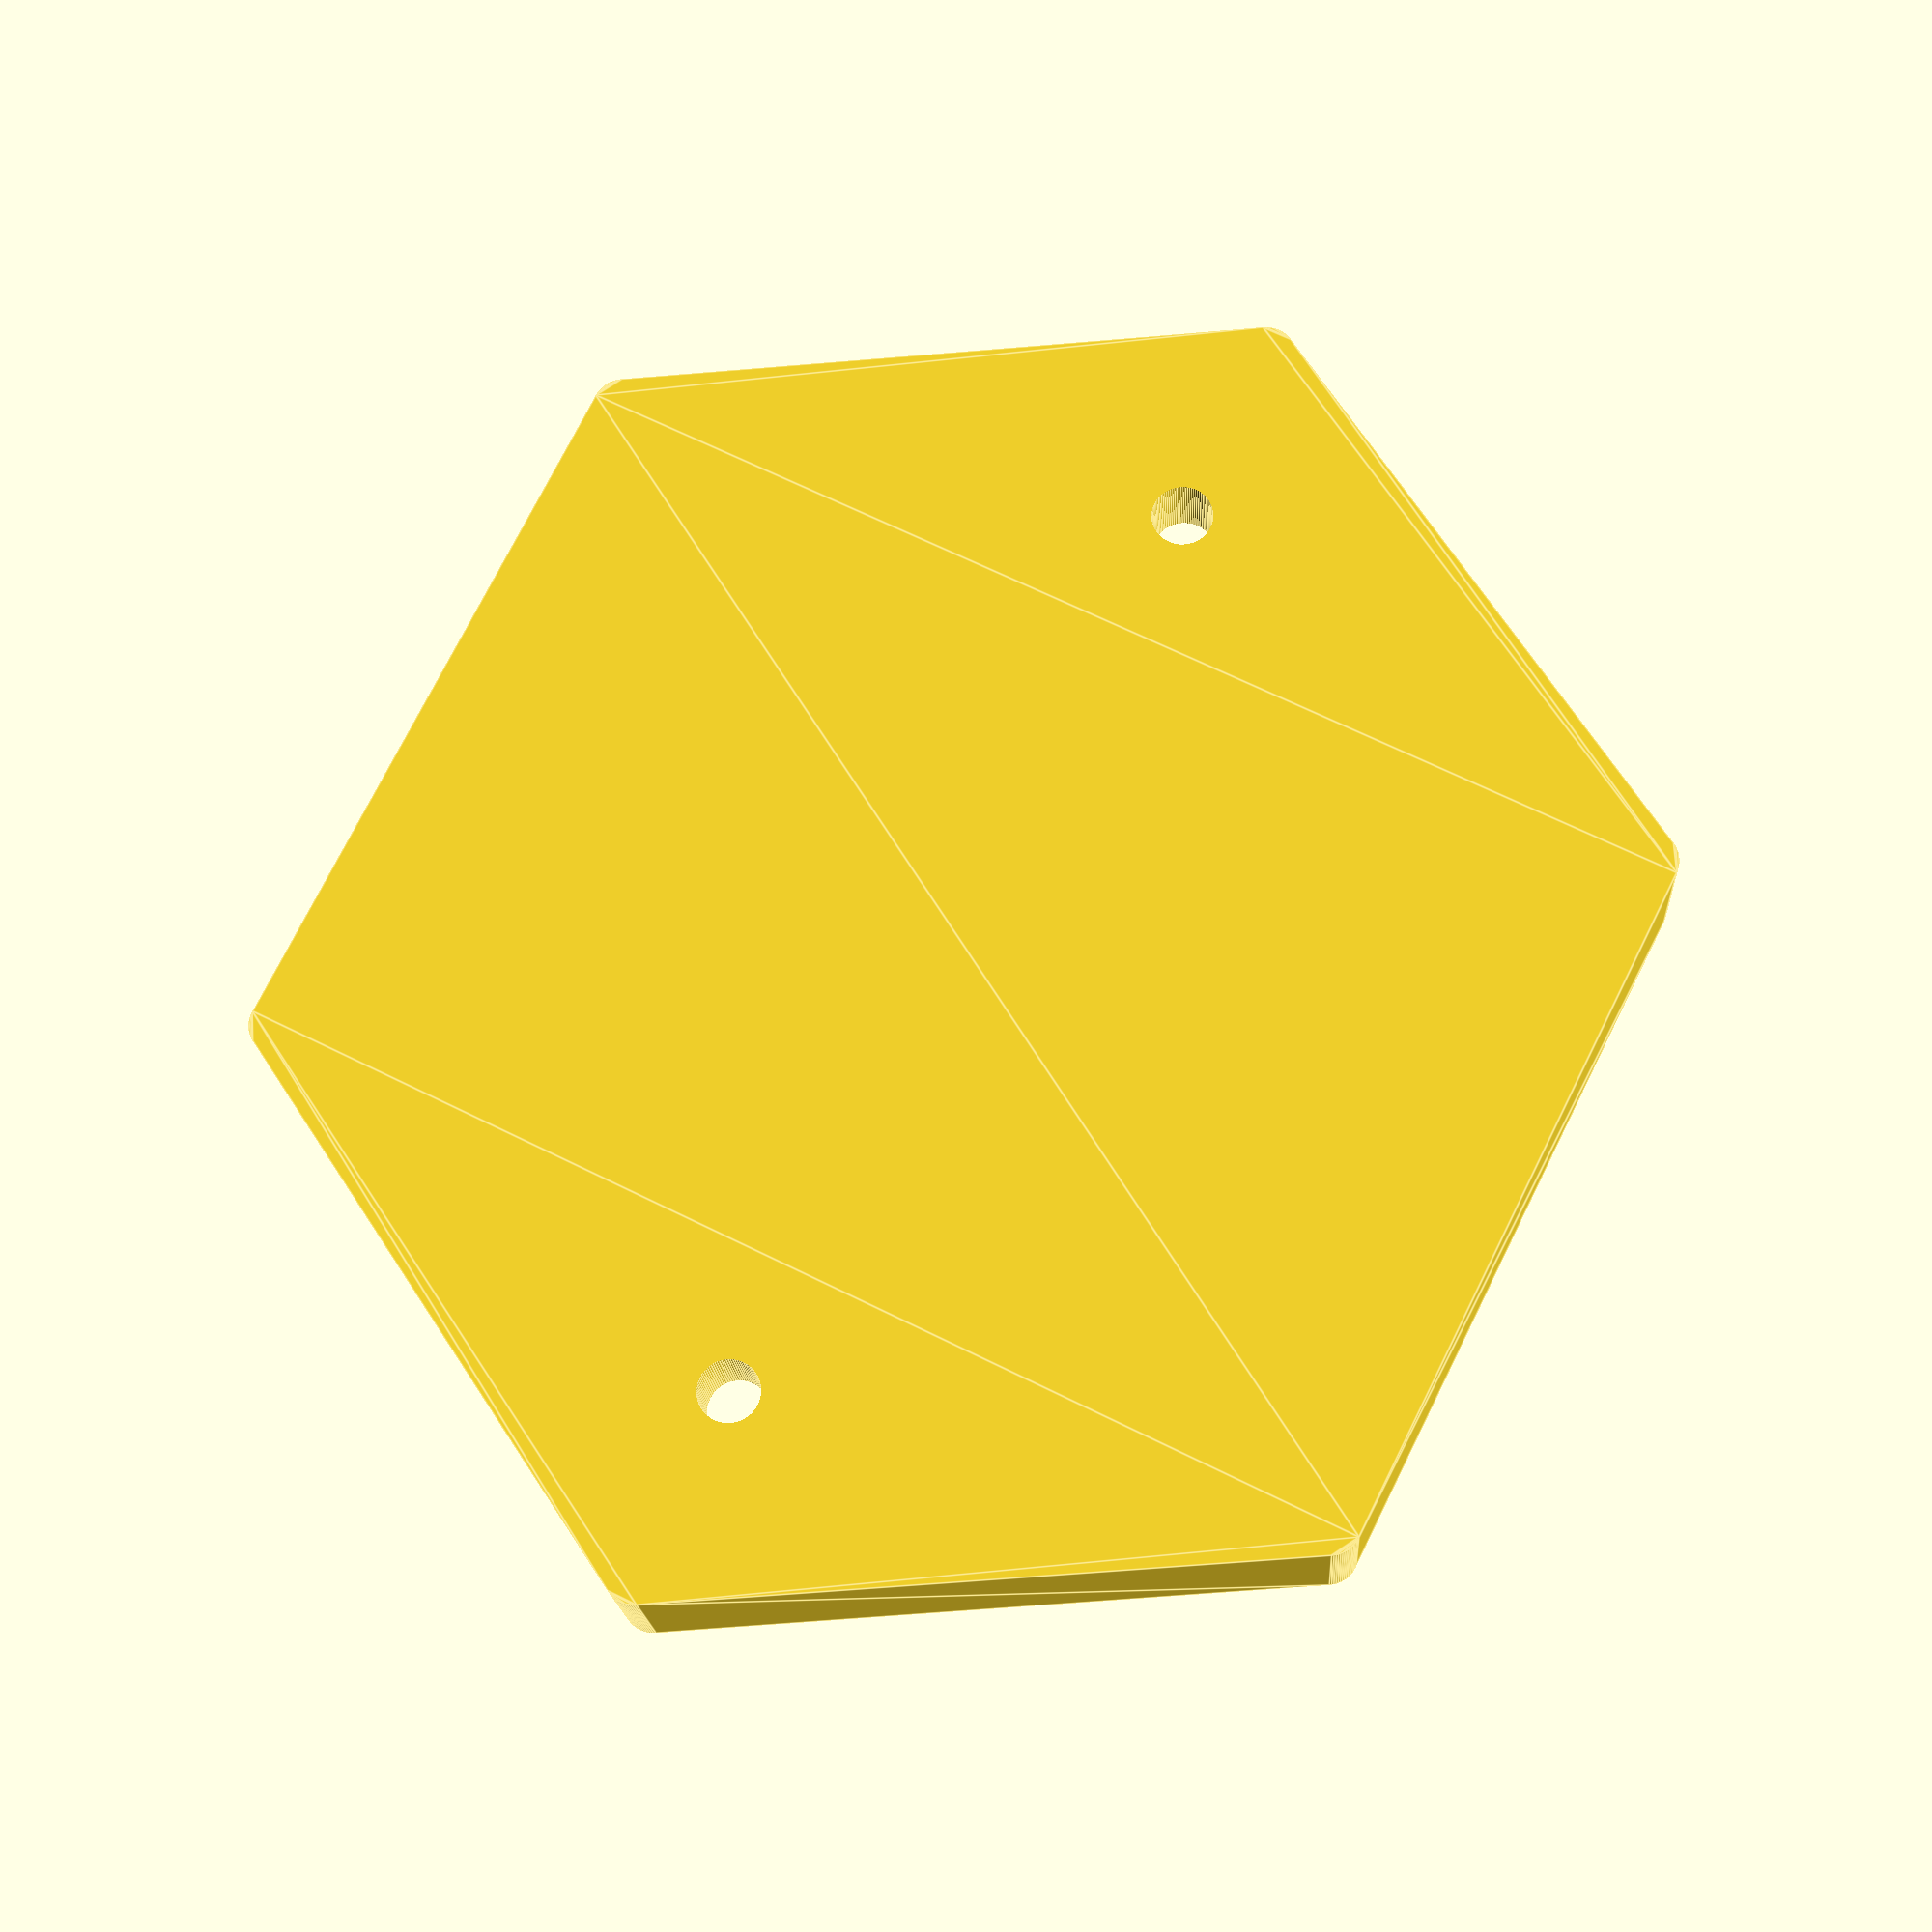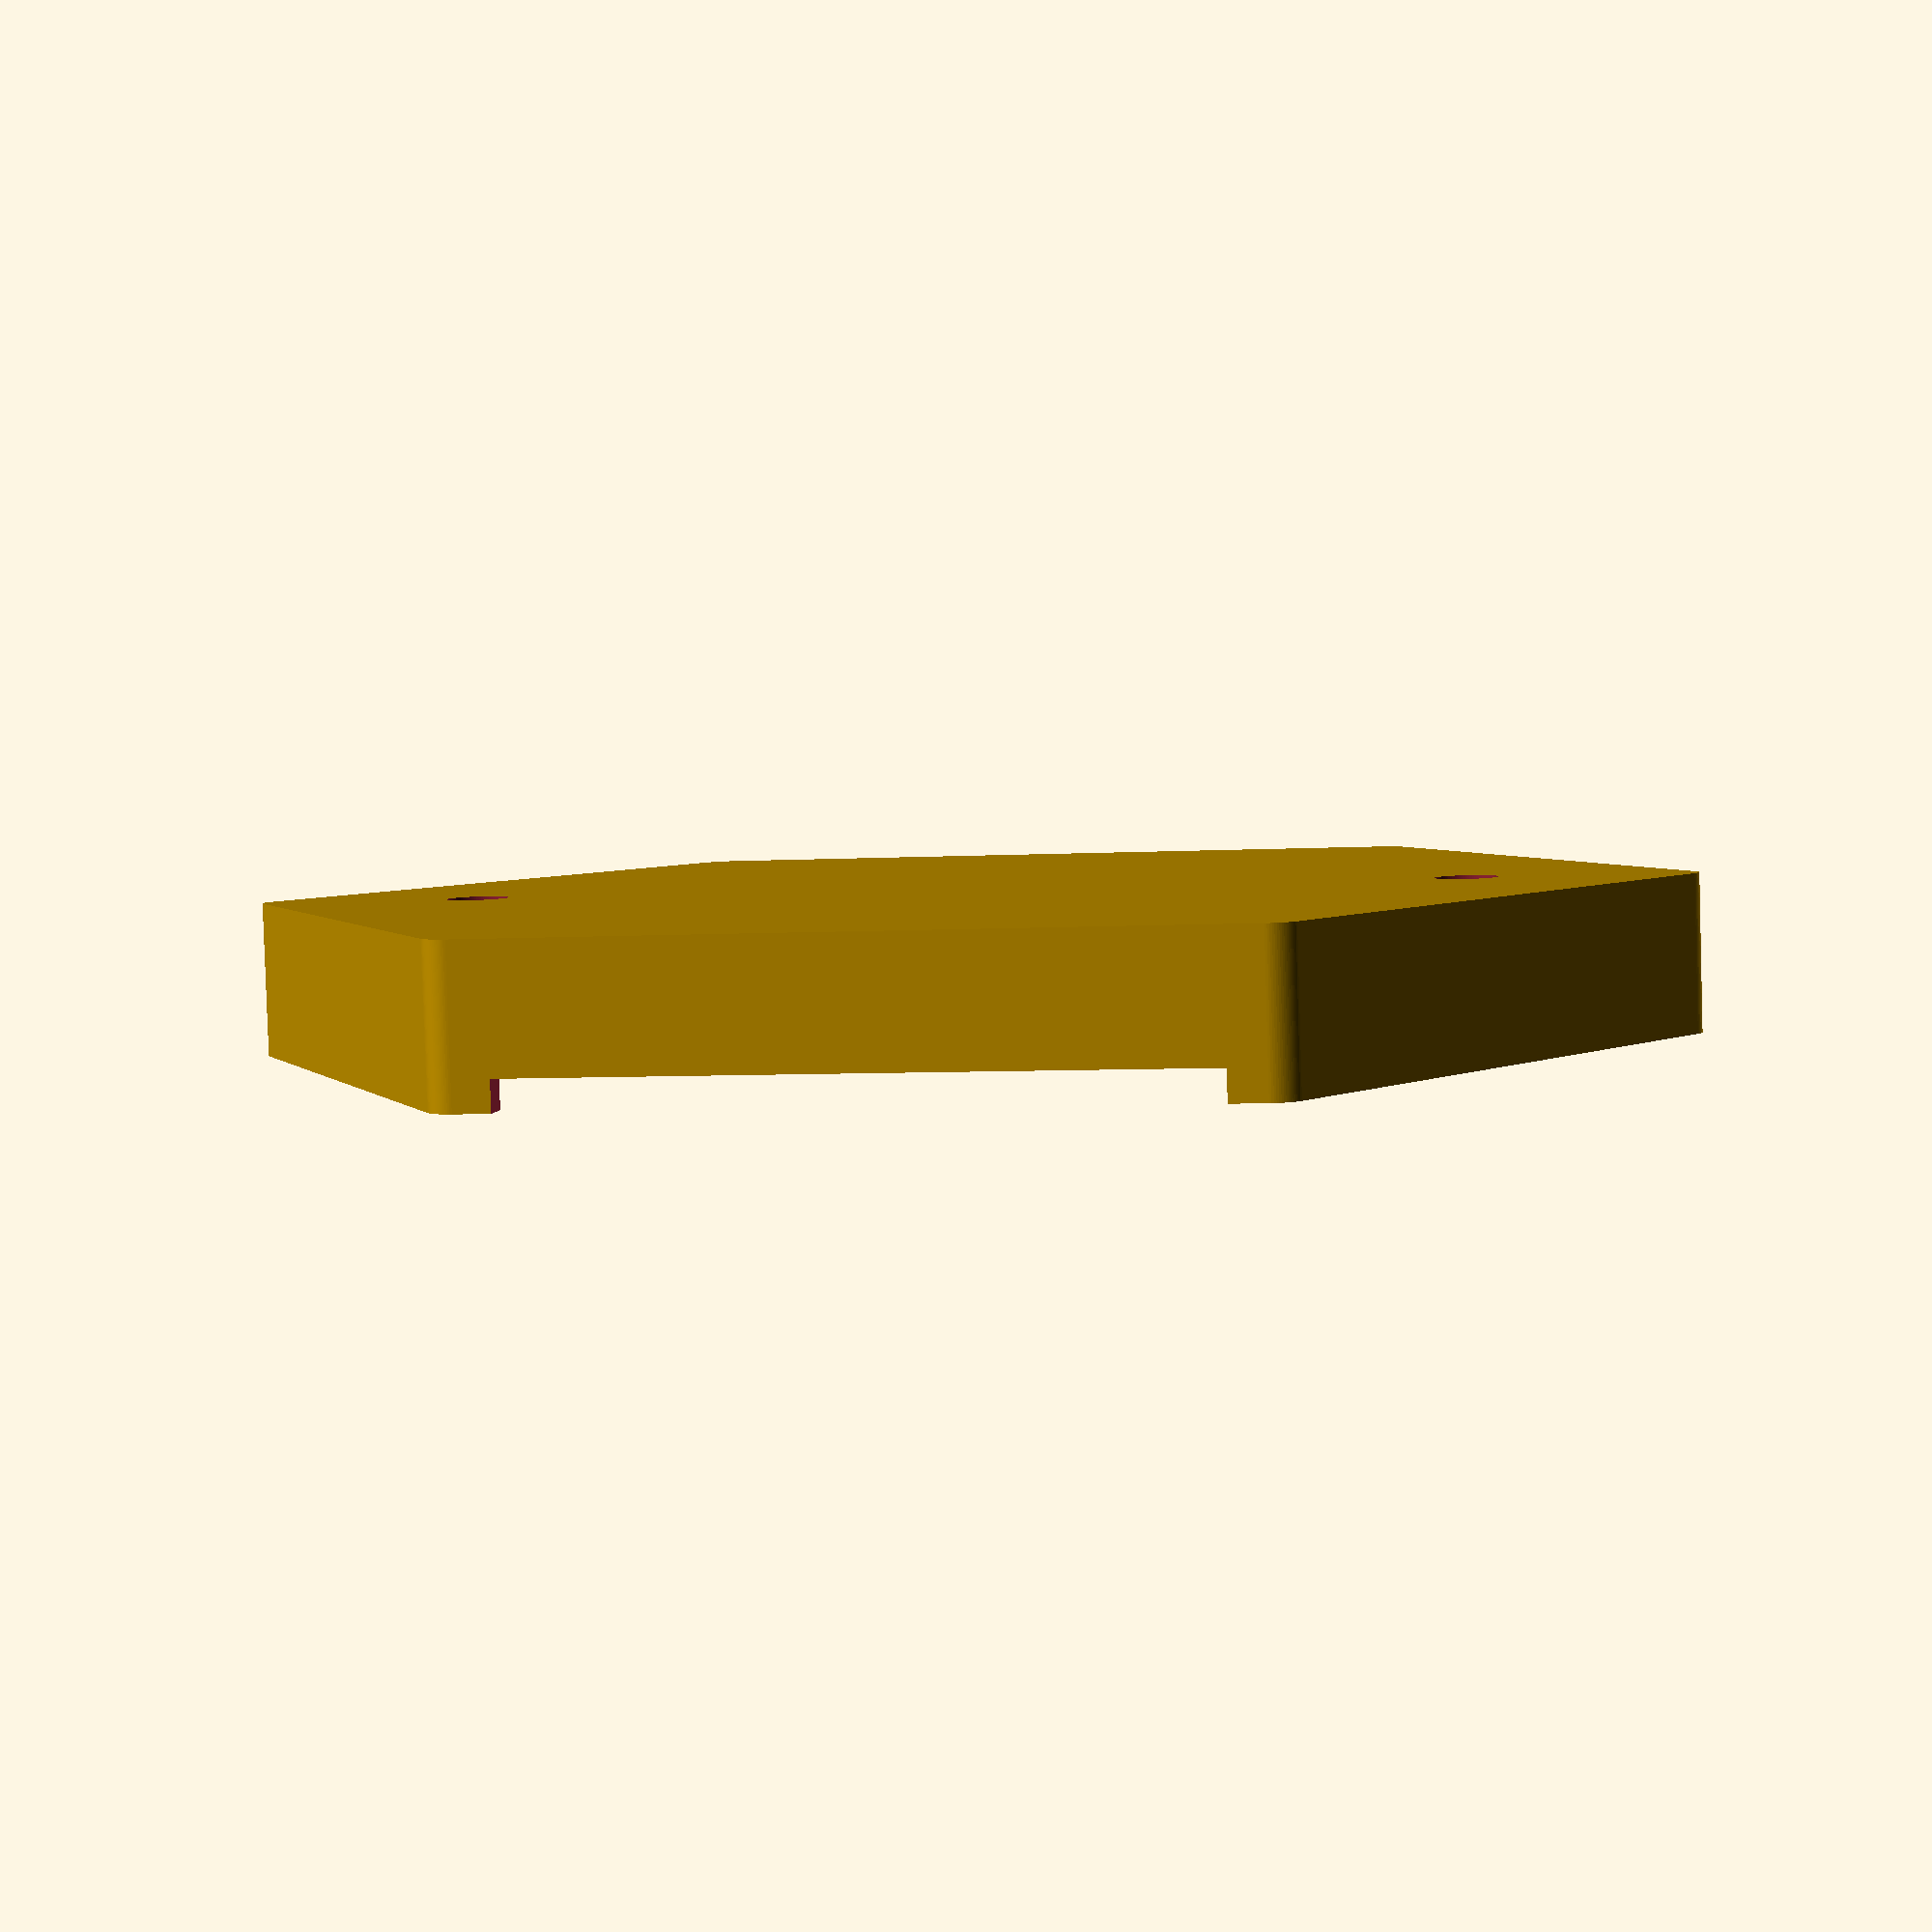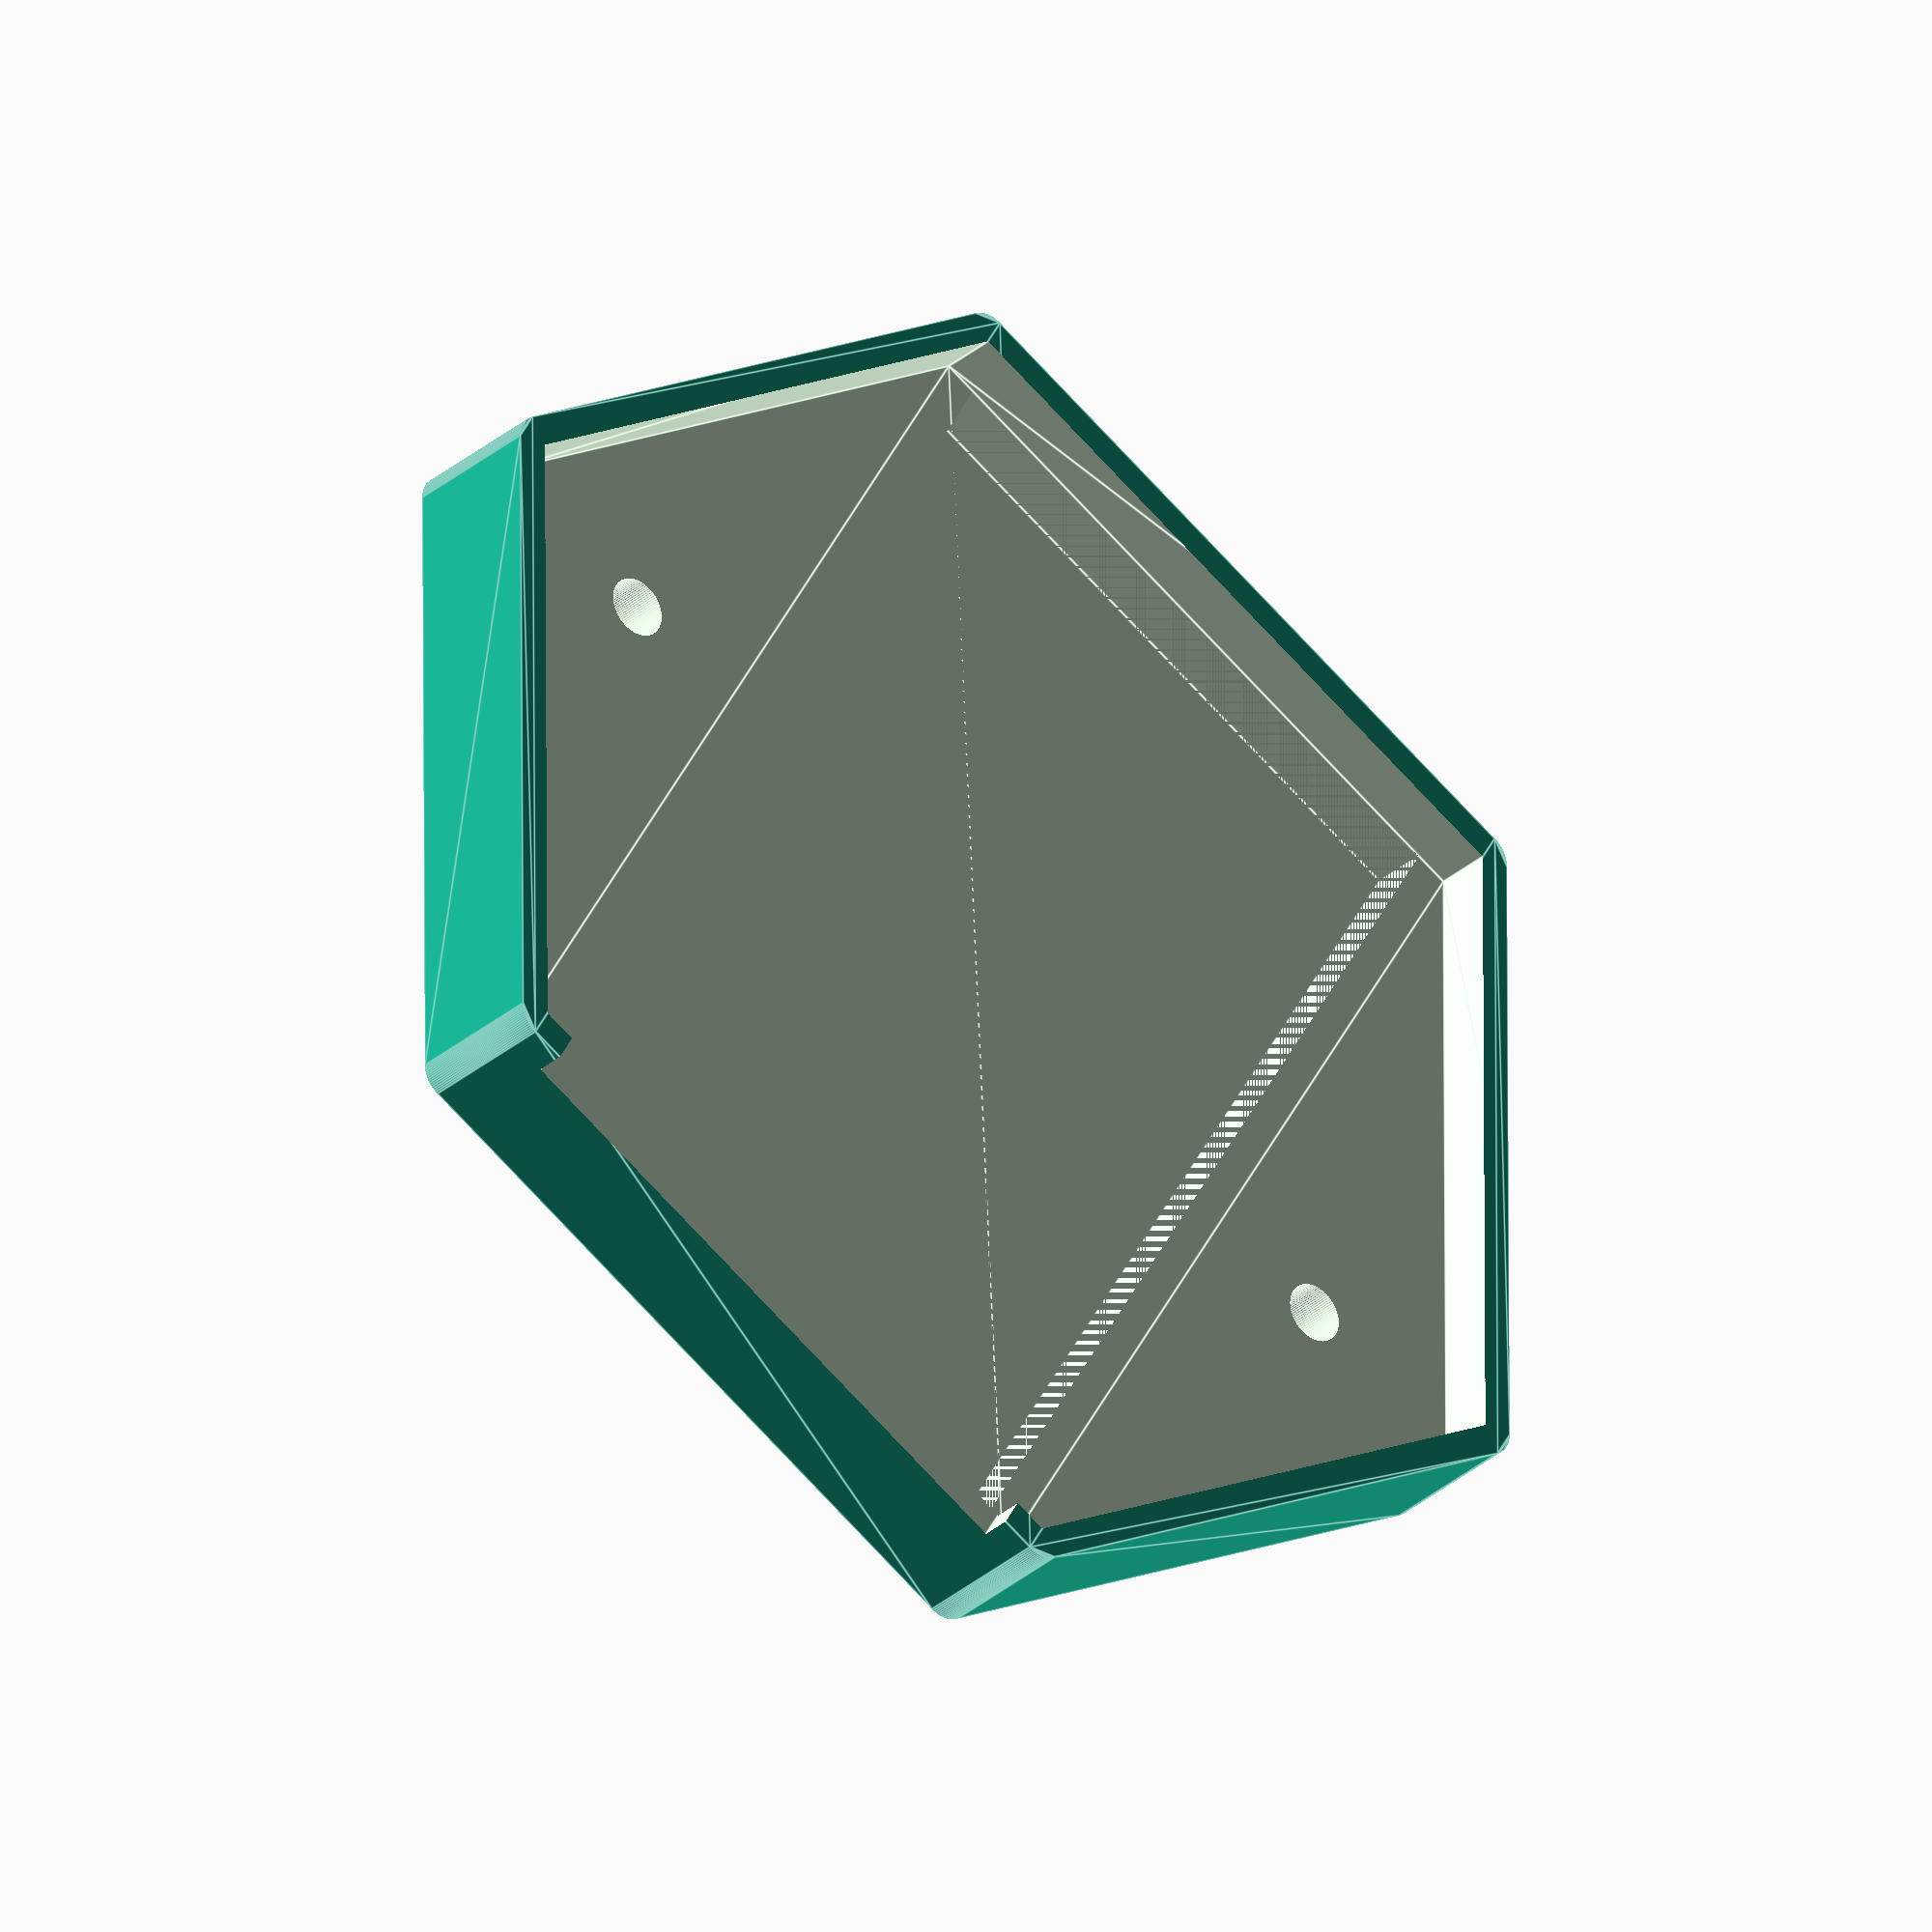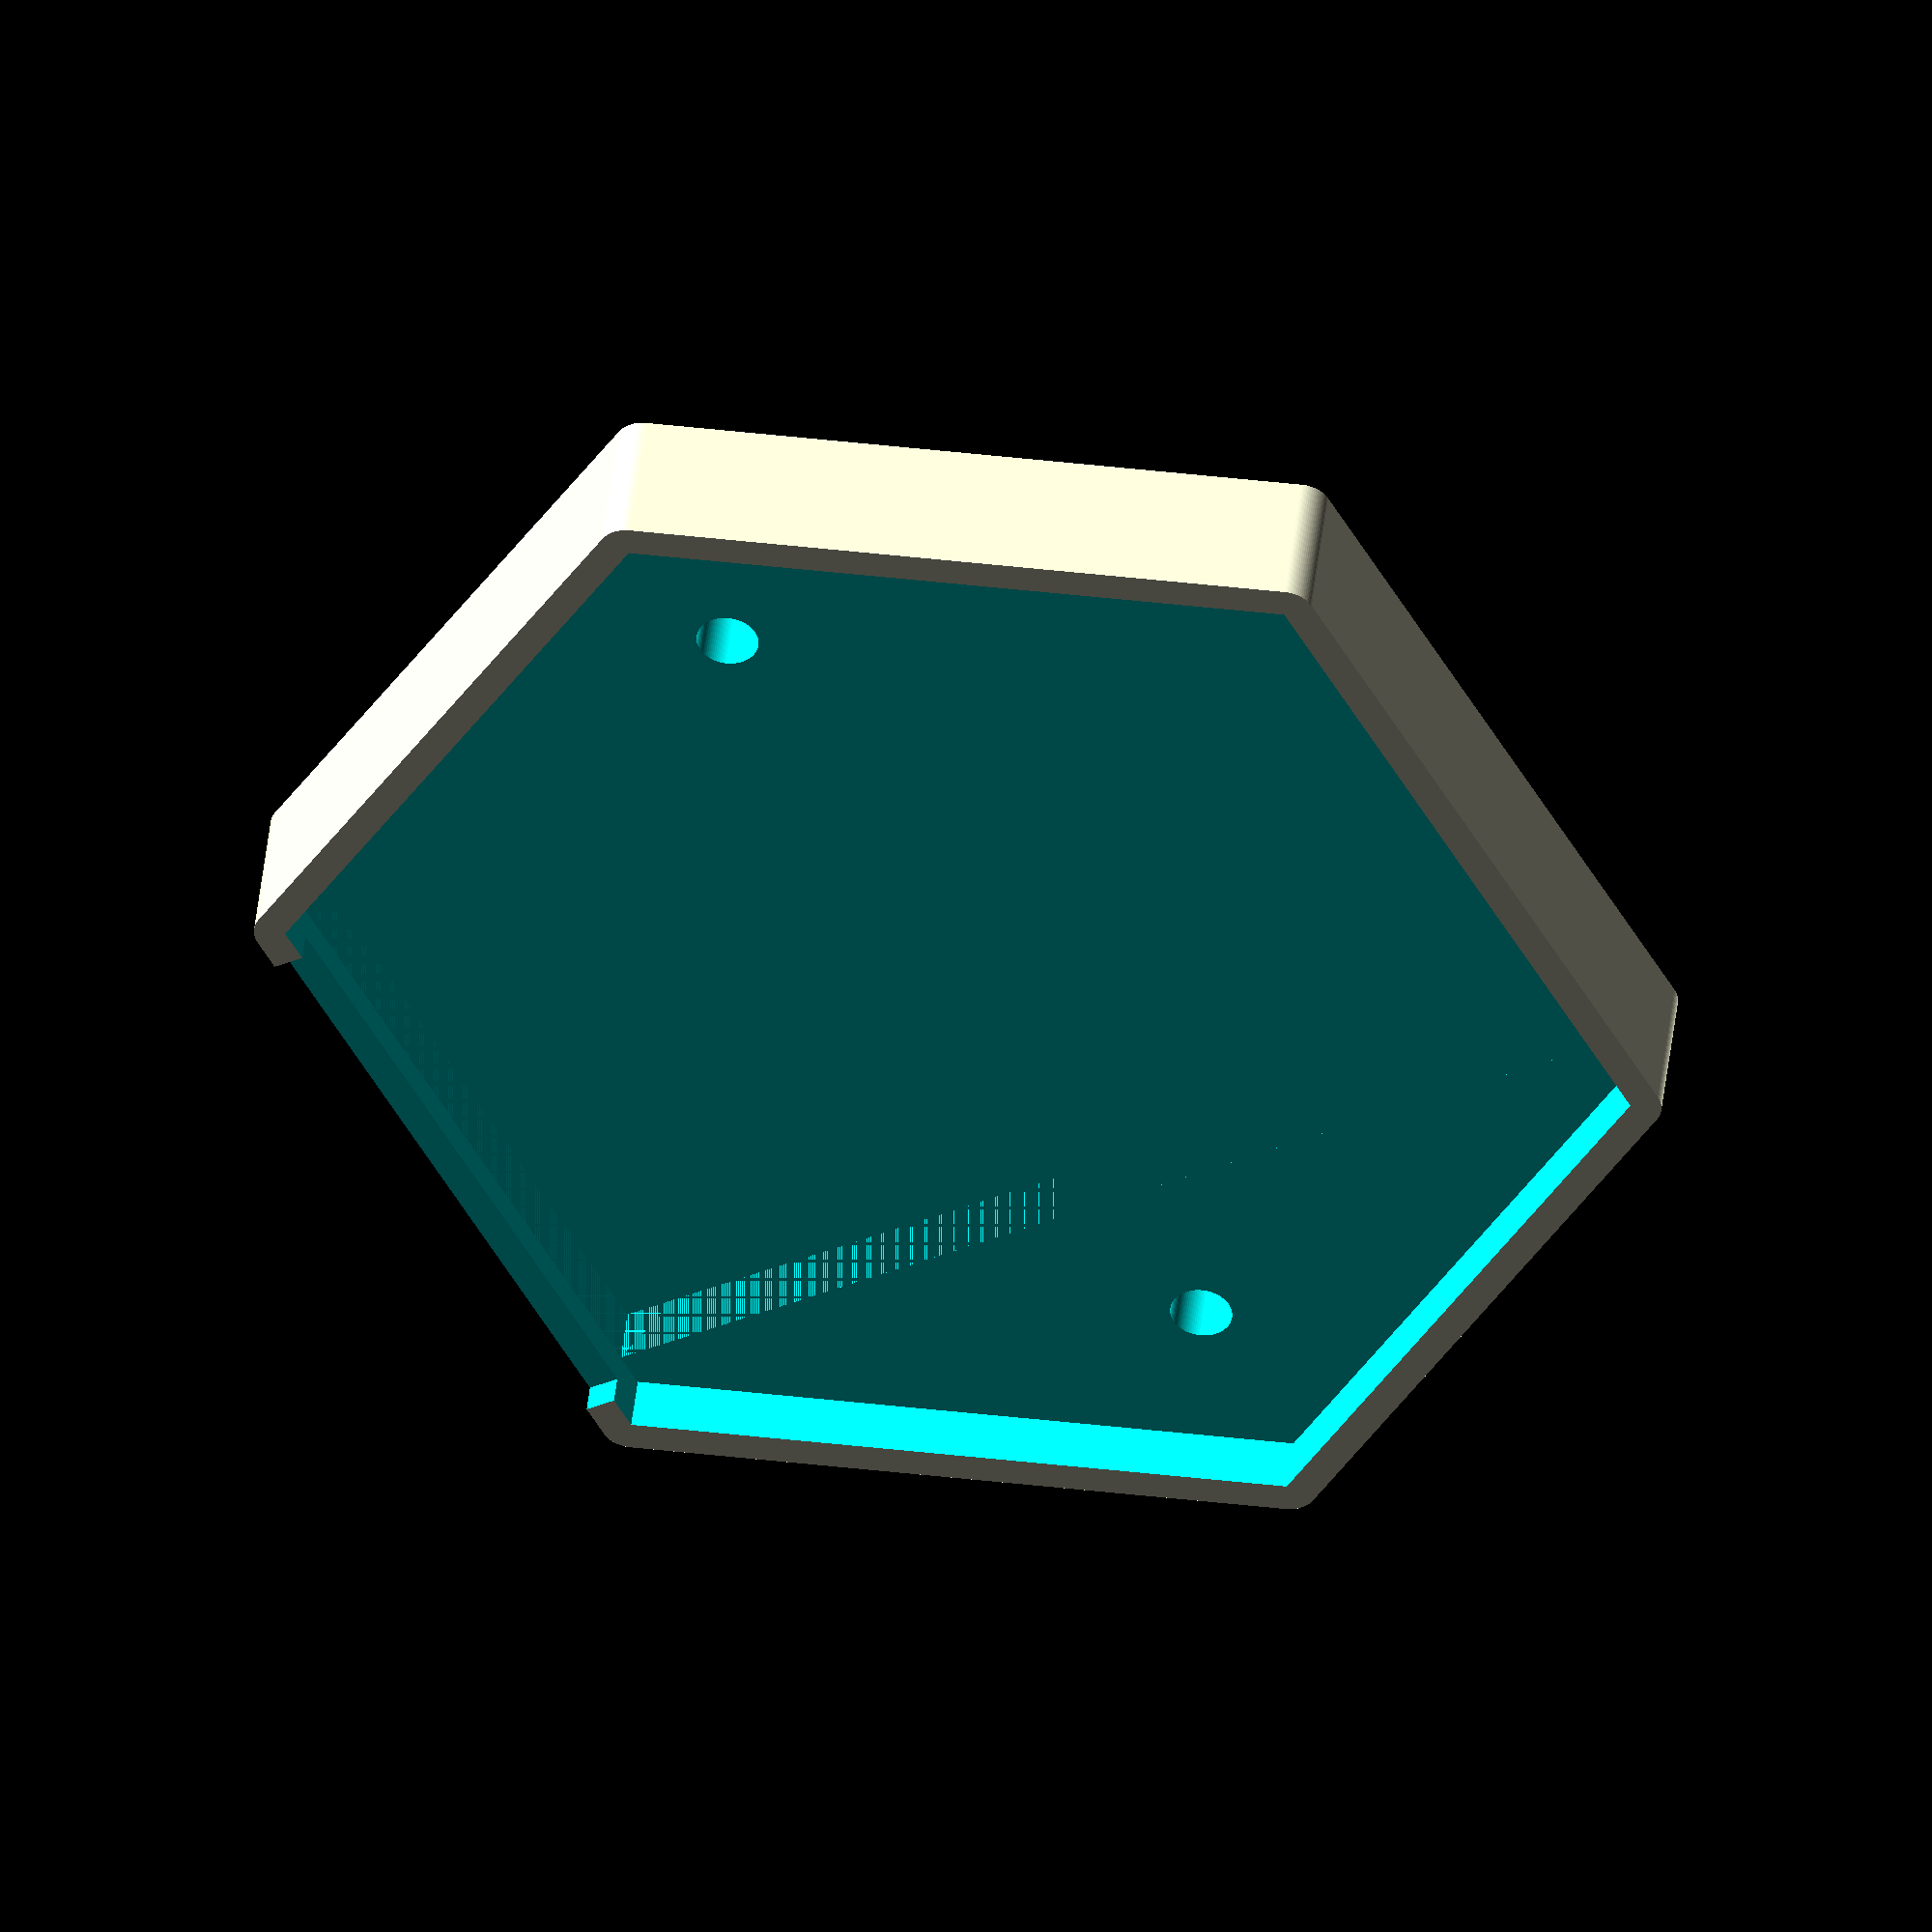
<openscad>
// zum module 1
// hexagonal module

$fn = 90;
drill = 2;

module holes() {
    d = 32;
    translate( [ -d/2, 0, -1 ] ) cylinder( d = drill, h = 11 );
    translate( [ d/2, 0, -1 ] ) cylinder( d = drill, h = 11 );
}

module hexagon( ) {
    h = 36.5;
    b = 38.5;
    
    intersection() {
        square( [ 100, h ], center = true );
        rotate( 60 ) square( [ 100, b ], center = true );
        rotate( -60 ) square( [ 100, b ], center = true );
    }
    
}

module zum_hexmodule_clearance( h = 36.5 ) {
    ri = h/2;
    ro = ri / ( 0.5 * sqrt(3) );
    translate( [ -ro/2, -ri, -2 ] ) cube( [ ro, ri * 2, 2 ] );
    translate( [ -ro/2, ri/2, 1 ] ) cube( [ ro, ri, 8 ] );
    
}

module zum_hexmodule() {
    difference() {
        linear_extrude( height = 5 ) offset( r = 1 ) hexagon();
        translate( [ 0, 0, 3 ] ) {
            linear_extrude( height = 5 ) hexagon();
            zum_hexmodule_clearance();
        }
        holes();
    }
}

zum_hexmodule();


</openscad>
<views>
elev=17.5 azim=63.5 roll=183.3 proj=p view=edges
elev=265.7 azim=350.4 roll=358.2 proj=p view=solid
elev=210.7 azim=29.7 roll=218.9 proj=o view=edges
elev=316.3 azim=241.6 roll=6.1 proj=o view=solid
</views>
